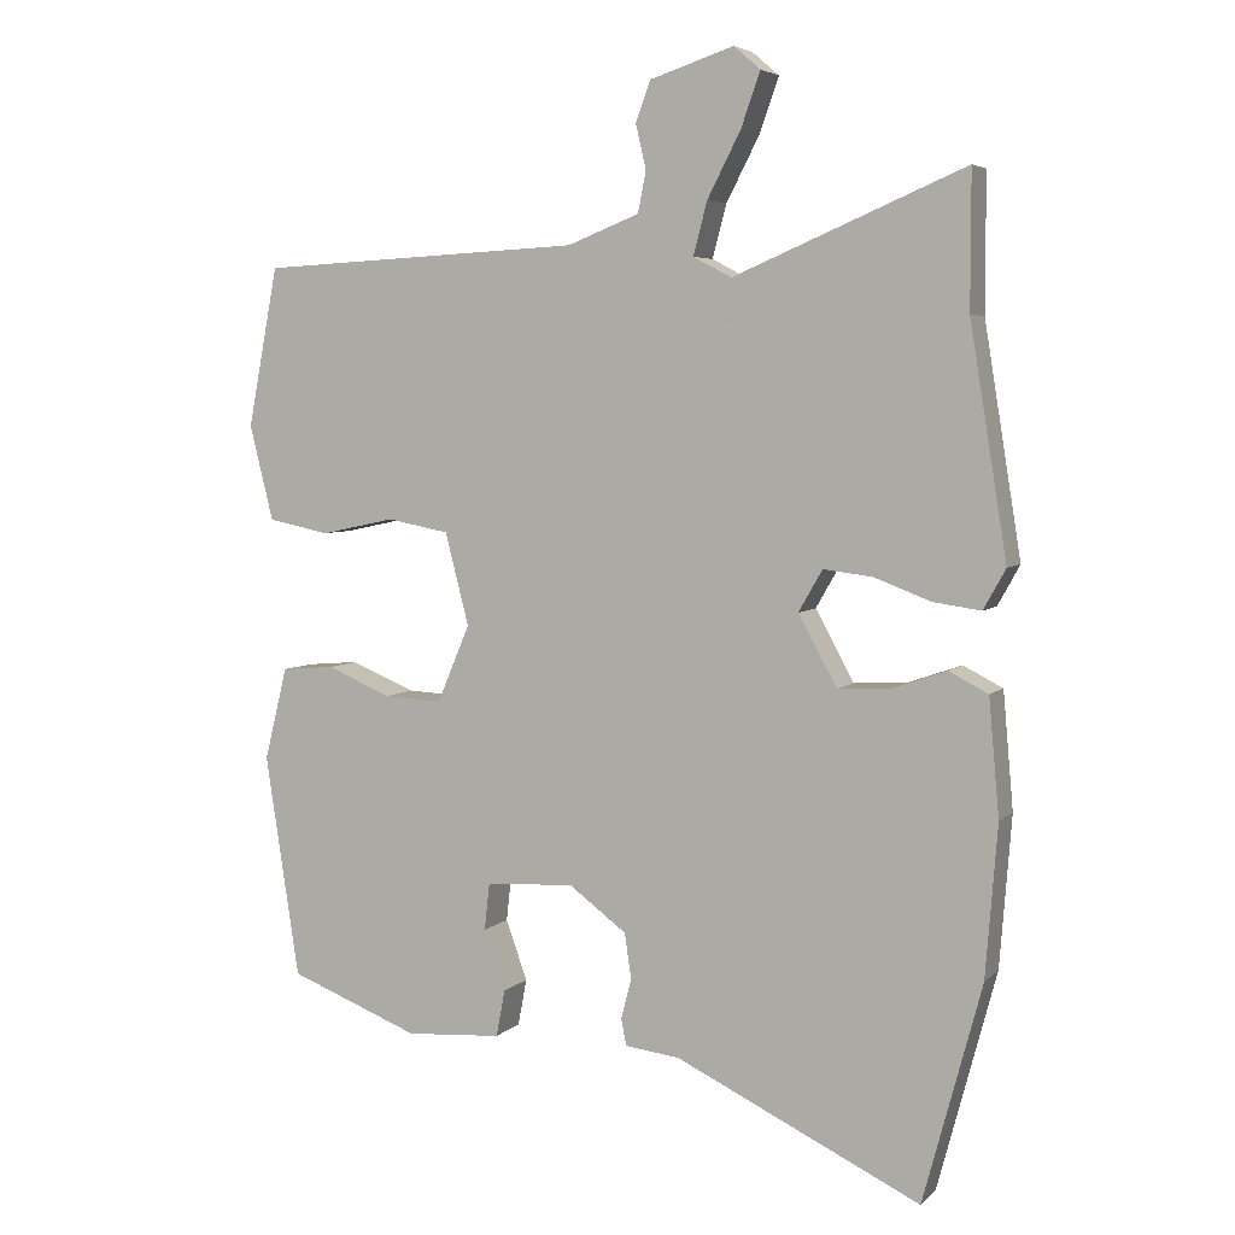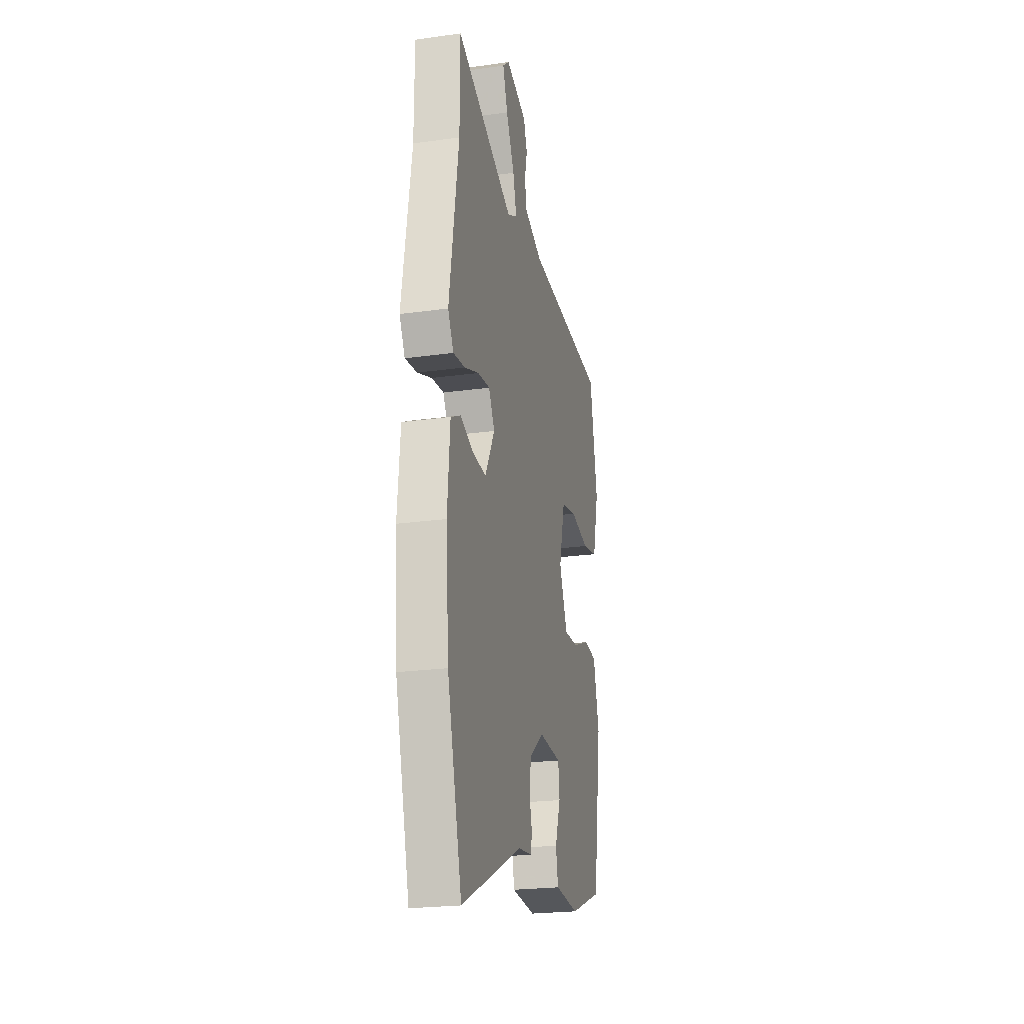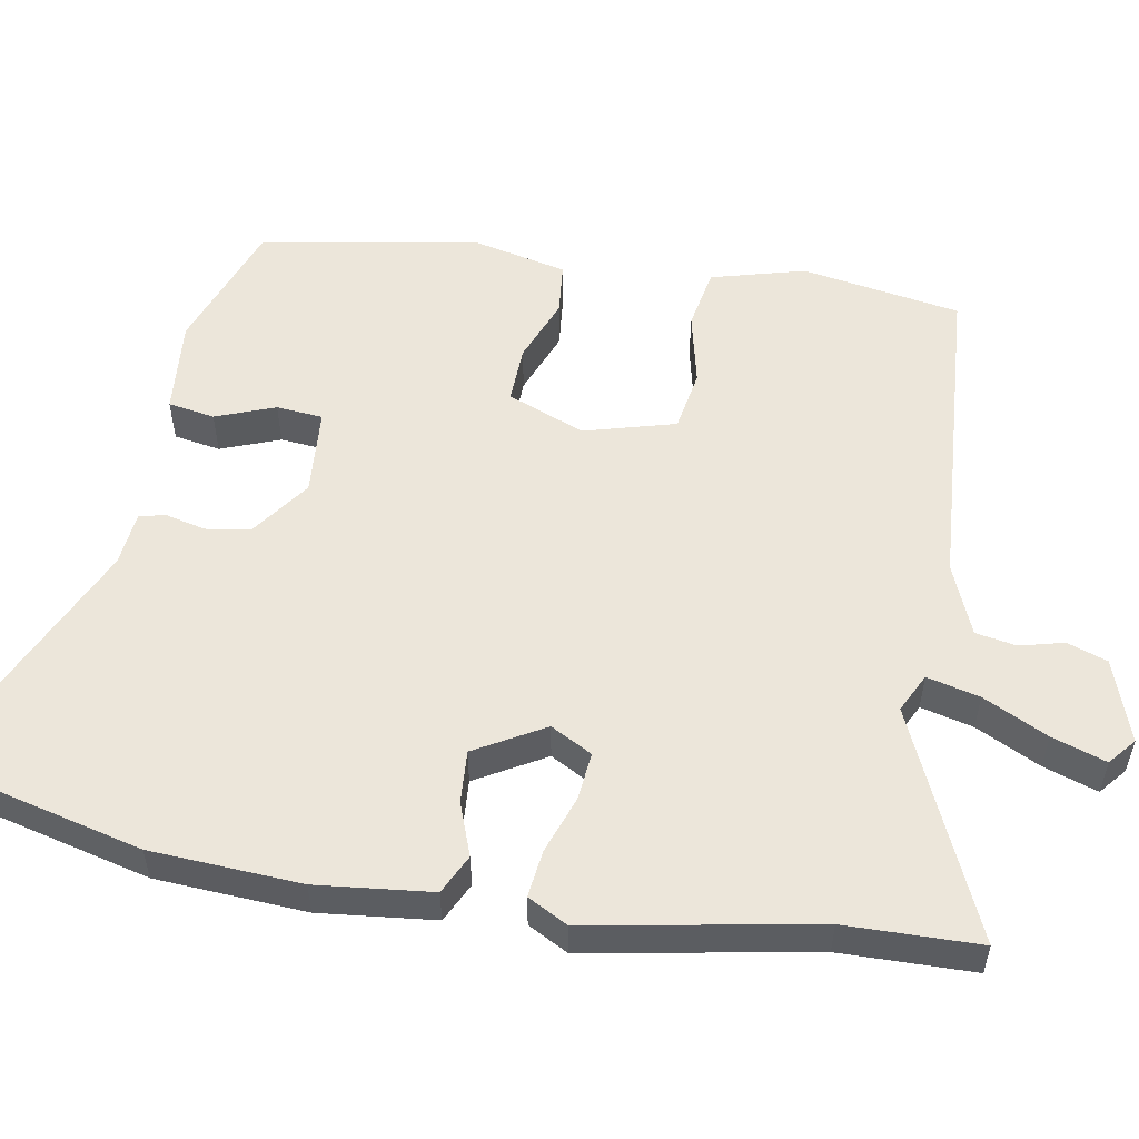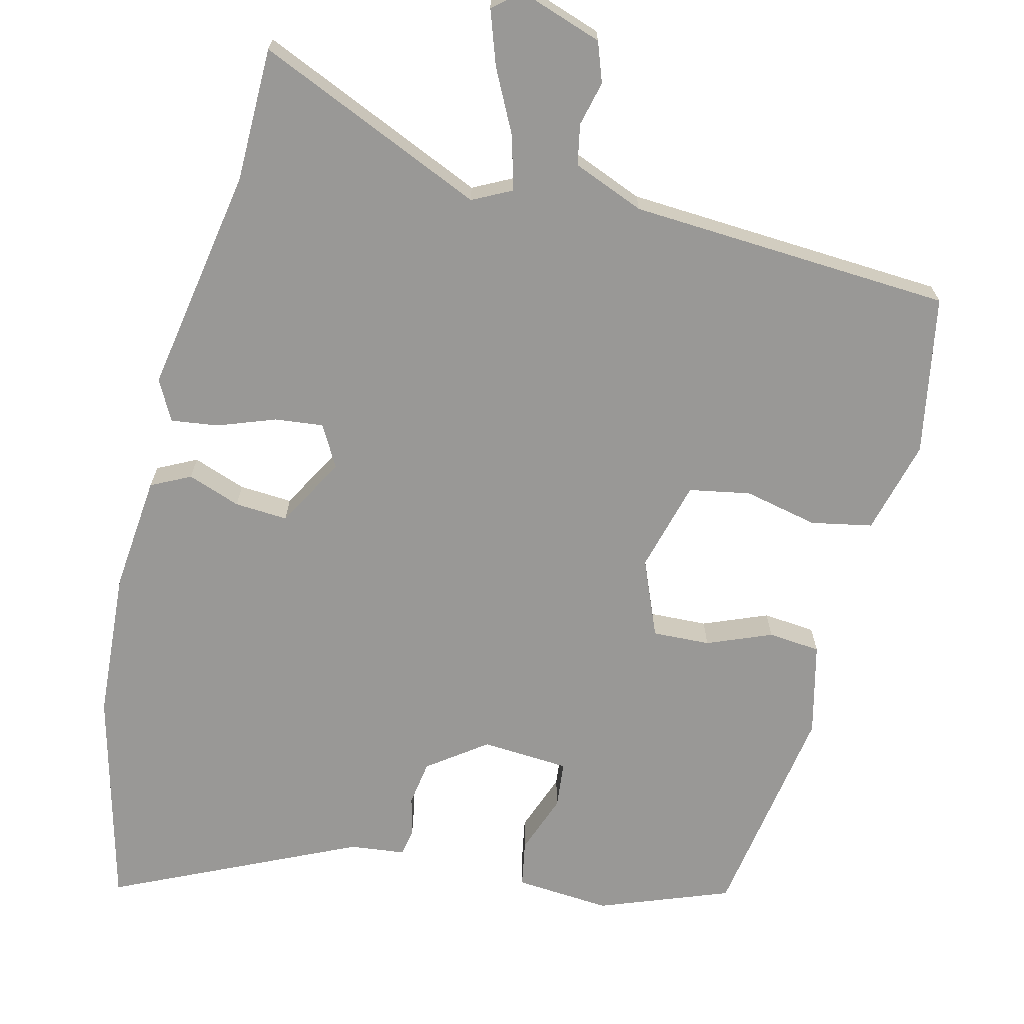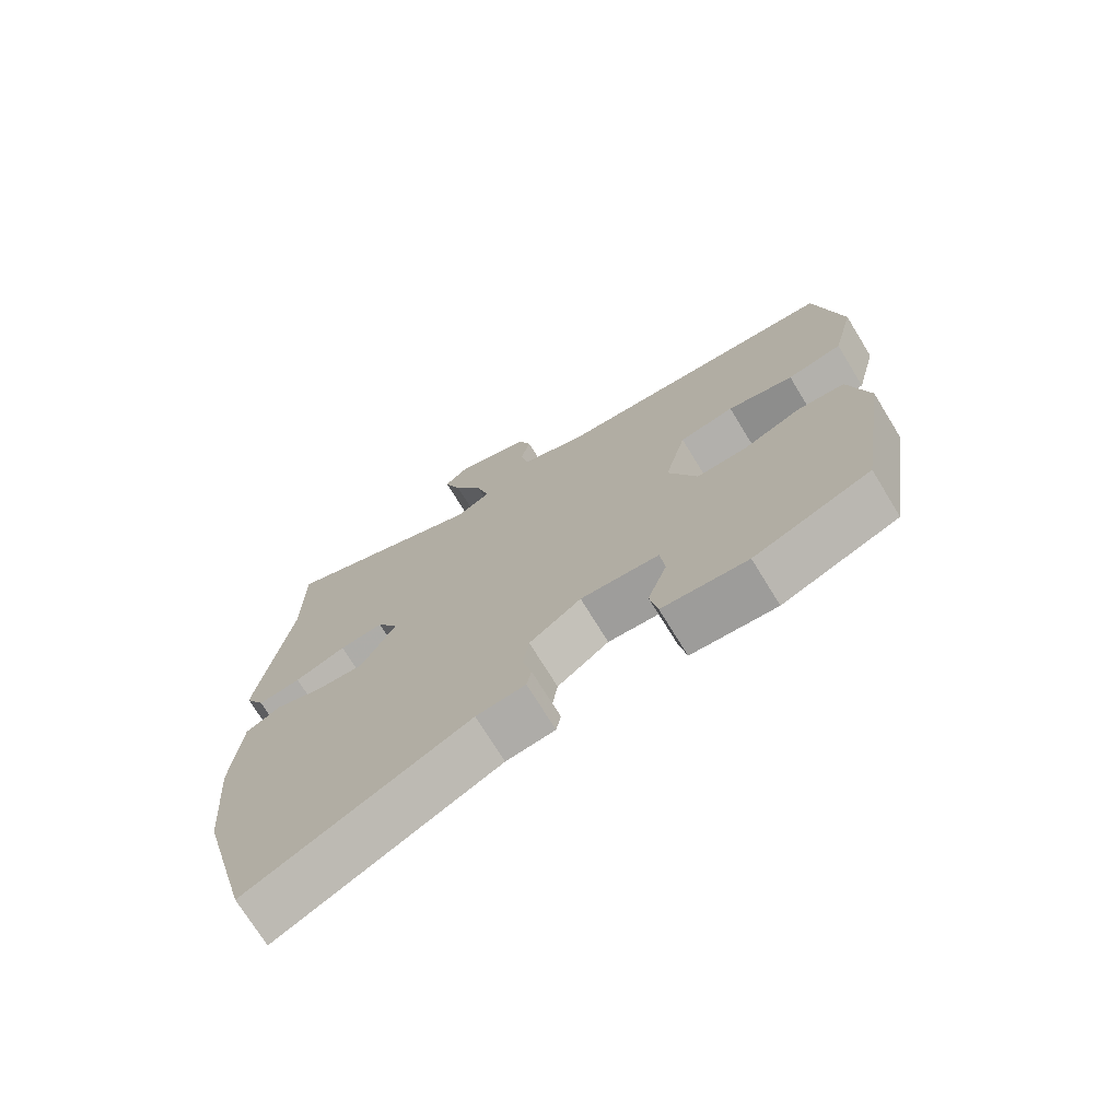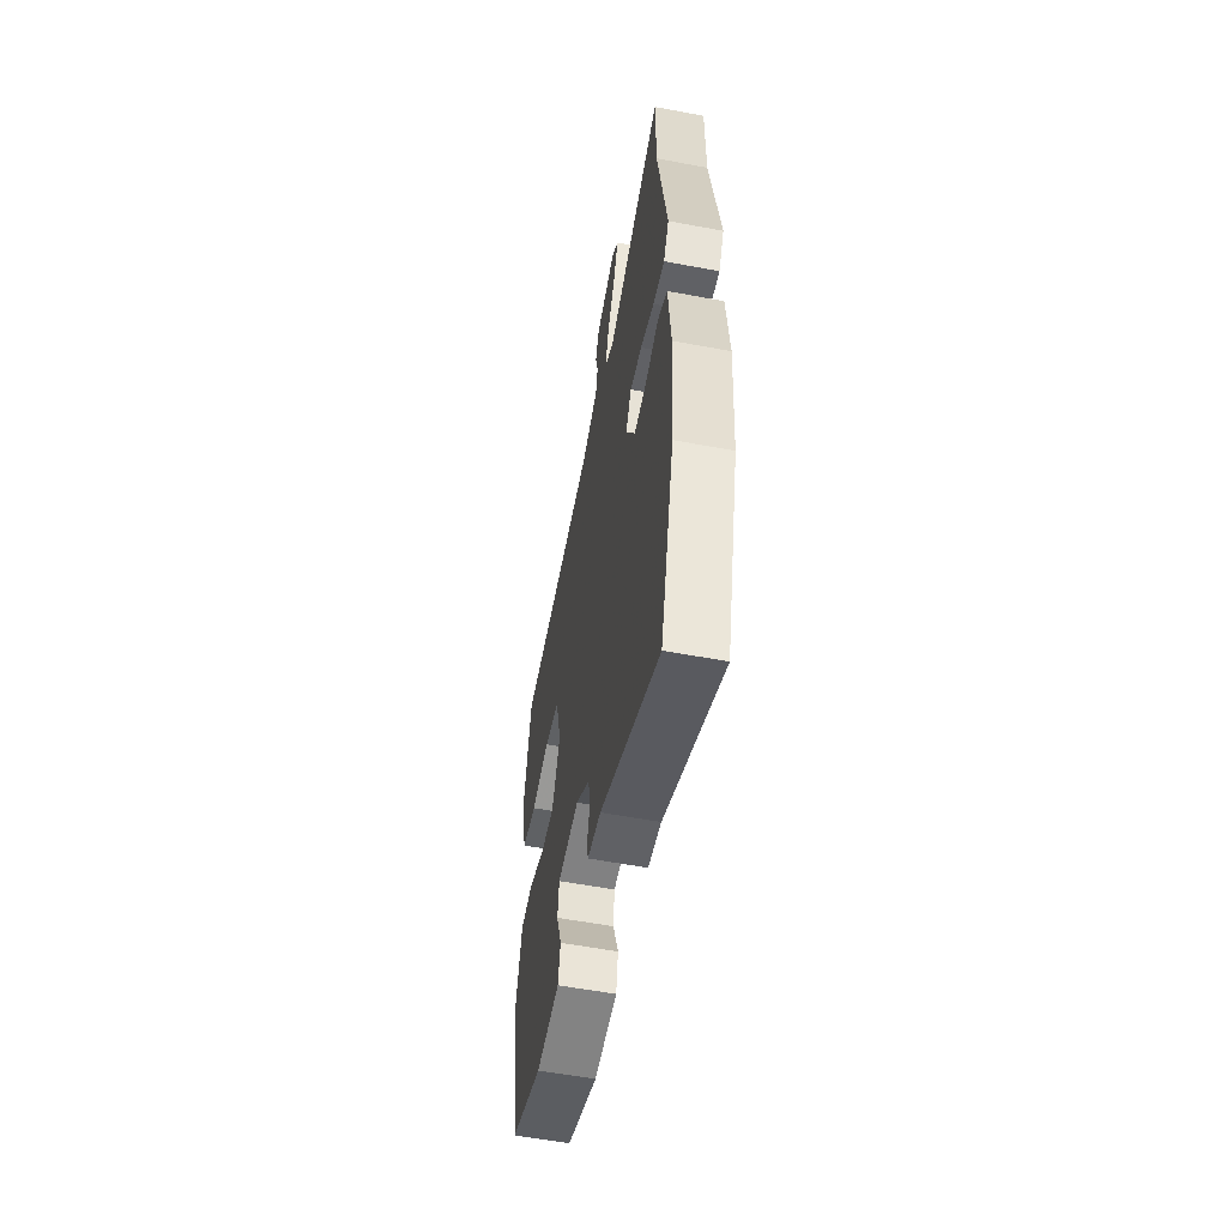
<metadata>
{"format":"obj","ext":"obj","renderer":"f3d","projection":"perspective","resolution":1024,"background":"white","views":[{"elev":5.0,"azim":-157.3,"up":"+Z"},{"elev":-23.1,"azim":-76.7,"up":"+Z"},{"elev":54.4,"azim":-81.1,"up":"+Y"},{"elev":-68.6,"azim":-14.4,"up":"+Y"},{"elev":-72.7,"azim":31.5,"up":"+Z"},{"elev":-57.0,"azim":-101.1,"up":"+Z"}]}
</metadata>
<code>
v -0.449 0.07 -0.69
v -0.528 0.07 -0.396
v -0.544 0.07 -0.192
v -0.53 0.07 -0.035
v -0.477 0.07 -0.008
v -0.405 0.07 -0.033
v -0.333 0.07 -0.037
v -0.281 0.07 0.058
v -0.313 0.07 0.114
v -0.379 0.07 0.106
v -0.456 0.07 0.077
v -0.52 0.07 0.068
v -0.55 0.07 0.122
v -0.5 0.07 0.431
v -0.5 0.07 0.613
v -0.189 0.07 0.481
v -0.137 0.07 0.508
v -0.156 0.07 0.579
v -0.201 0.07 0.666
v -0.227 0.07 0.739
v -0.191 0.07 0.77
v -0.078 0.07 0.733
v -0.058 0.07 0.679
v -0.072 0.07 0.619
v -0.061 0.07 0.564
v 0.036 0.07 0.526
v 0.473 0.07 0.504
v 0.514 0.07 0.289
v 0.482 0.07 0.161
v 0.399 0.07 0.144
v 0.299 0.07 0.165
v 0.216 0.07 0.149
v 0.184 0.07 0.025
v 0.228 0.07 -0.079
v 0.306 0.07 -0.075
v 0.393 0.07 -0.039
v 0.464 0.07 -0.045
v 0.495 0.07 -0.17
v 0.449 0.07 -0.47
v 0.273 0.07 -0.538
v 0.144 0.07 -0.529
v 0.132 0.07 -0.466
v 0.161 0.07 -0.385
v 0.154 0.07 -0.322
v 0.035 0.07 -0.315
v -0.043 0.07 -0.373
v -0.052 0.07 -0.434
v -0.038 0.07 -0.488
v -0.045 0.07 -0.524
v -0.119 0.07 -0.533
v -0.449 0 -0.69
v -0.528 0 -0.396
v -0.544 0 -0.192
v -0.53 0 -0.035
v -0.477 0 -0.008
v -0.405 0 -0.033
v -0.333 0 -0.037
v -0.281 0 0.058
v -0.313 0 0.114
v -0.379 0 0.106
v -0.456 0 0.077
v -0.52 0 0.068
v -0.55 0 0.122
v -0.5 0 0.431
v -0.5 0 0.613
v -0.189 0 0.481
v -0.137 0 0.508
v -0.156 0 0.579
v -0.201 0 0.666
v -0.227 0 0.739
v -0.191 0 0.77
v -0.078 0 0.733
v -0.058 0 0.679
v -0.072 0 0.619
v -0.061 0 0.564
v 0.036 0 0.526
v 0.473 0 0.504
v 0.514 0 0.289
v 0.482 0 0.161
v 0.399 0 0.144
v 0.299 0 0.165
v 0.216 0 0.149
v 0.184 0 0.025
v 0.228 0 -0.079
v 0.306 0 -0.075
v 0.393 0 -0.039
v 0.464 0 -0.045
v 0.495 0 -0.17
v 0.449 0 -0.47
v 0.273 0 -0.538
v 0.144 0 -0.529
v 0.132 0 -0.466
v 0.161 0 -0.385
v 0.154 0 -0.322
v 0.035 0 -0.315
v -0.043 0 -0.373
v -0.052 0 -0.434
v -0.038 0 -0.488
v -0.045 0 -0.524
v -0.119 0 -0.533
f 47 48 49 50
f 46 47 50 1
f 40 41 42 43
f 40 43 44
f 39 40 44
f 38 39 44
f 35 36 37 38
f 34 35 38 44
f 33 34 44 45
f 28 29 30 31
f 26 27 28 31
f 25 26 31 32
f 21 22 23 24
f 21 24 25
f 18 19 20 21
f 17 18 21 25
f 14 15 16
f 12 13 14 16
f 10 11 12 16
f 9 10 16 17
f 8 9 17 25
f 3 4 5 6
f 3 6 7
f 46 1 2 3
f 46 3 7
f 45 46 7 8
f 32 33 45
f 8 25 32 45
f 100 99 98 97
f 51 100 97 96
f 93 92 91 90
f 94 93 90
f 94 90 89
f 94 89 88
f 88 87 86 85
f 94 88 85 84
f 95 94 84 83
f 81 80 79 78
f 81 78 77 76
f 82 81 76 75
f 74 73 72 71
f 75 74 71
f 71 70 69 68
f 75 71 68 67
f 66 65 64
f 66 64 63 62
f 66 62 61 60
f 67 66 60 59
f 75 67 59 58
f 56 55 54 53
f 57 56 53
f 53 52 51 96
f 57 53 96
f 58 57 96 95
f 95 83 82
f 95 82 75 58
f 1 51 52 2
f 2 52 53 3
f 3 53 54 4
f 4 54 55 5
f 5 55 56 6
f 6 56 57 7
f 7 57 58 8
f 8 58 59 9
f 9 59 60 10
f 10 60 61 11
f 11 61 62 12
f 12 62 63 13
f 13 63 64 14
f 14 64 65 15
f 15 65 66 16
f 16 66 67 17
f 17 67 68 18
f 18 68 69 19
f 19 69 70 20
f 20 70 71 21
f 21 71 72 22
f 22 72 73 23
f 23 73 74 24
f 24 74 75 25
f 25 75 76 26
f 26 76 77 27
f 27 77 78 28
f 28 78 79 29
f 29 79 80 30
f 30 80 81 31
f 31 81 82 32
f 32 82 83 33
f 33 83 84 34
f 34 84 85 35
f 35 85 86 36
f 36 86 87 37
f 37 87 88 38
f 38 88 89 39
f 39 89 90 40
f 40 90 91 41
f 41 91 92 42
f 42 92 93 43
f 43 93 94 44
f 44 94 95 45
f 45 95 96 46
f 46 96 97 47
f 47 97 98 48
f 48 98 99 49
f 49 99 100 50
f 50 100 51 1

</code>
